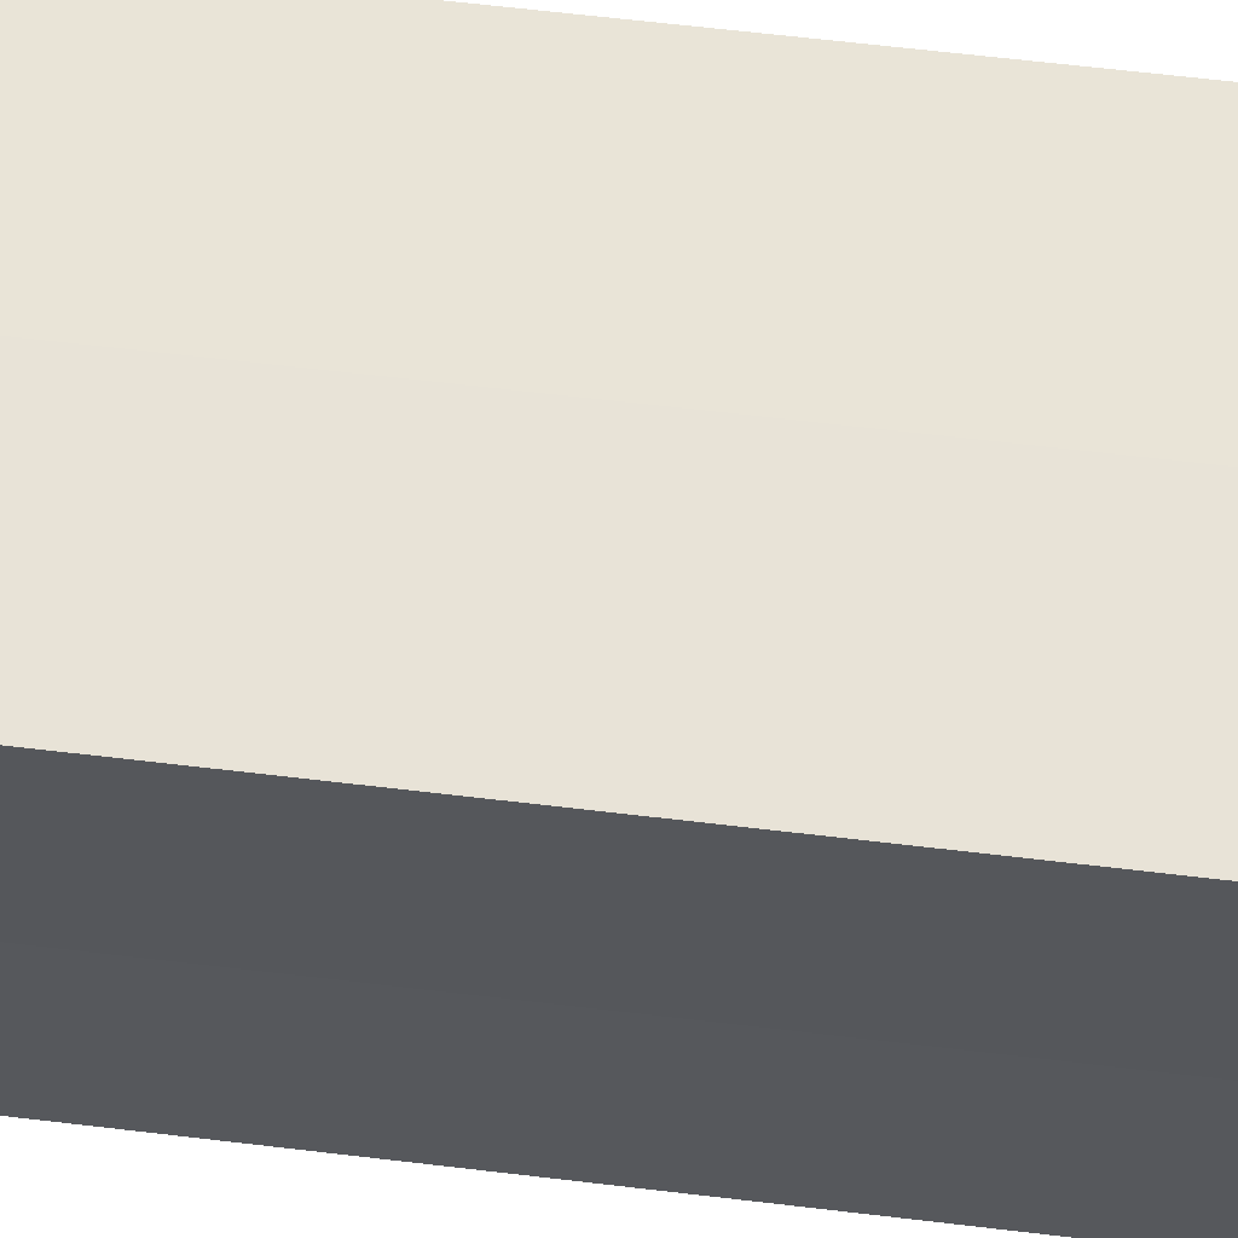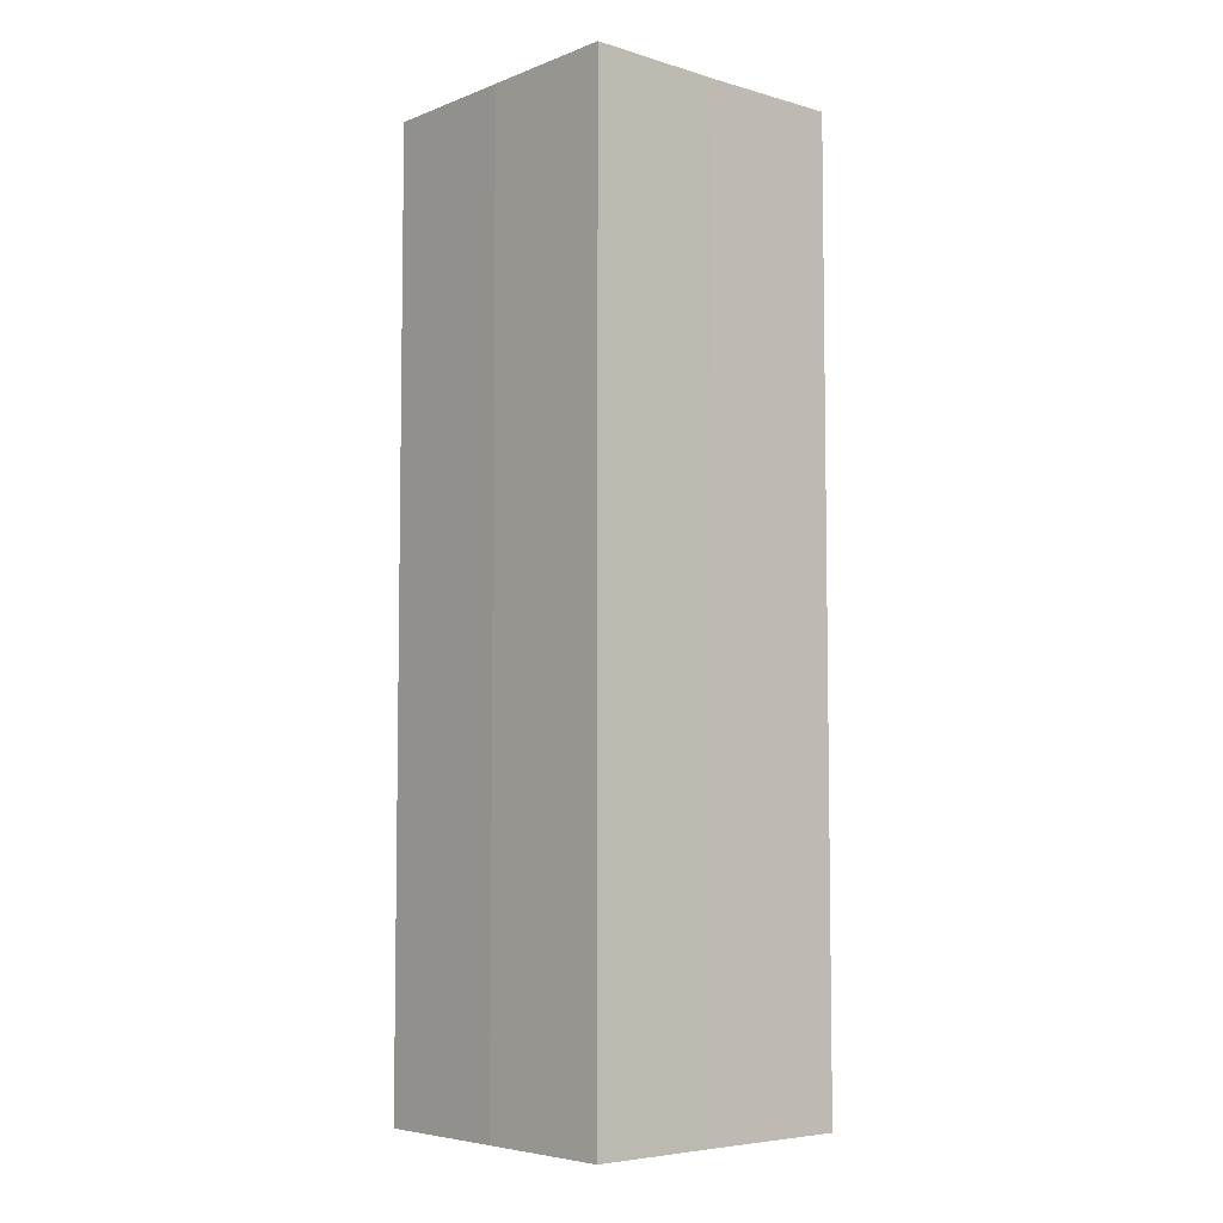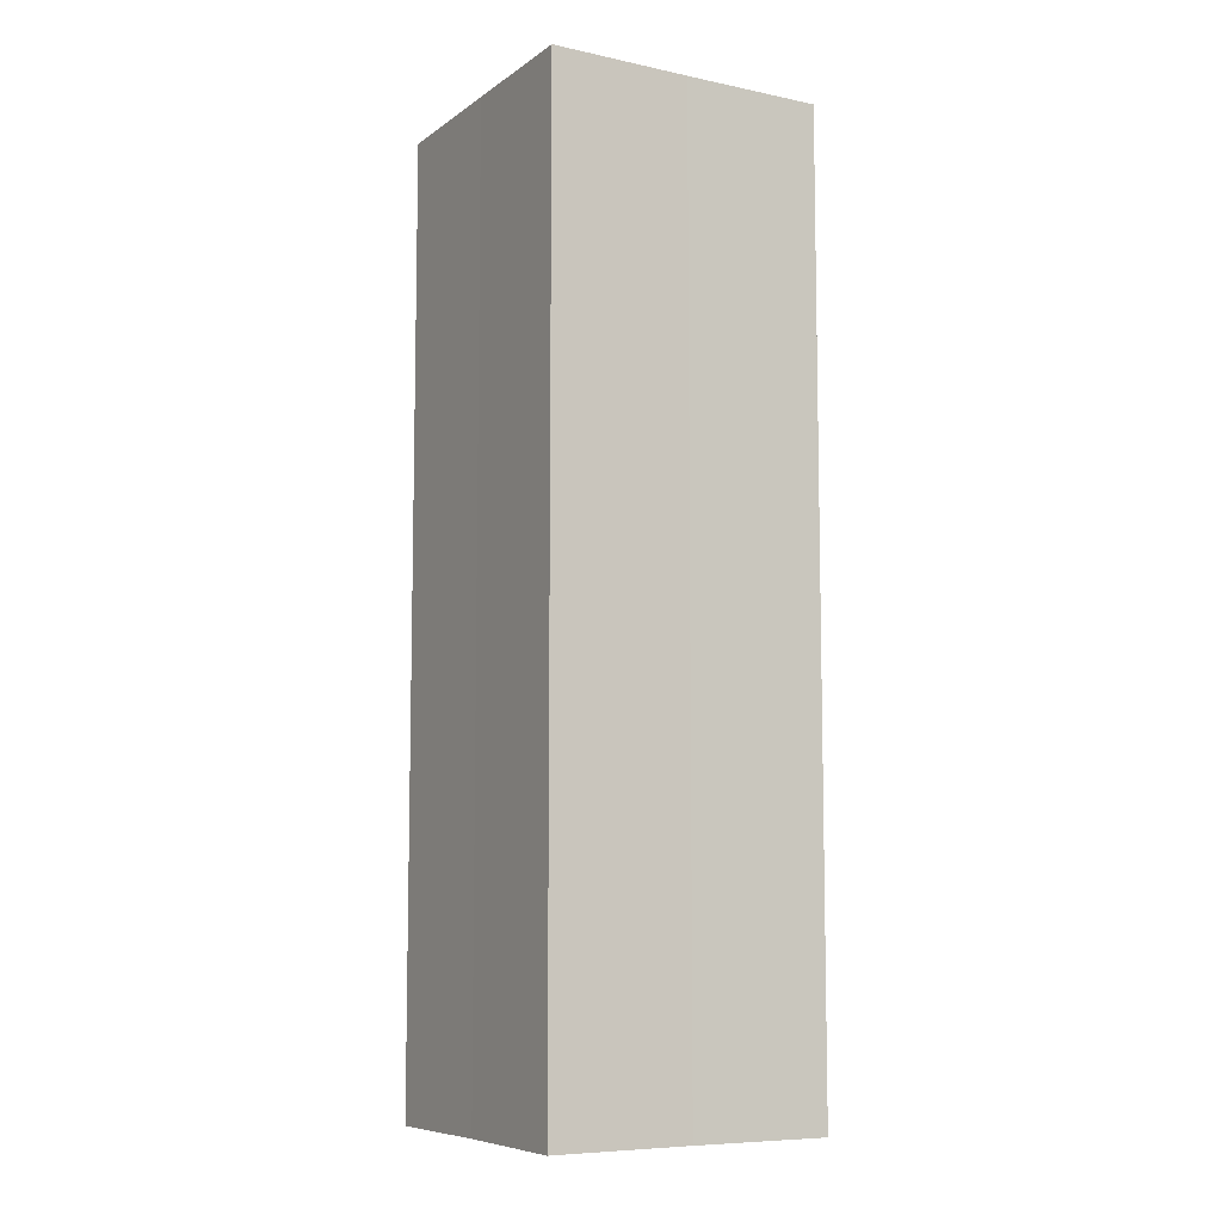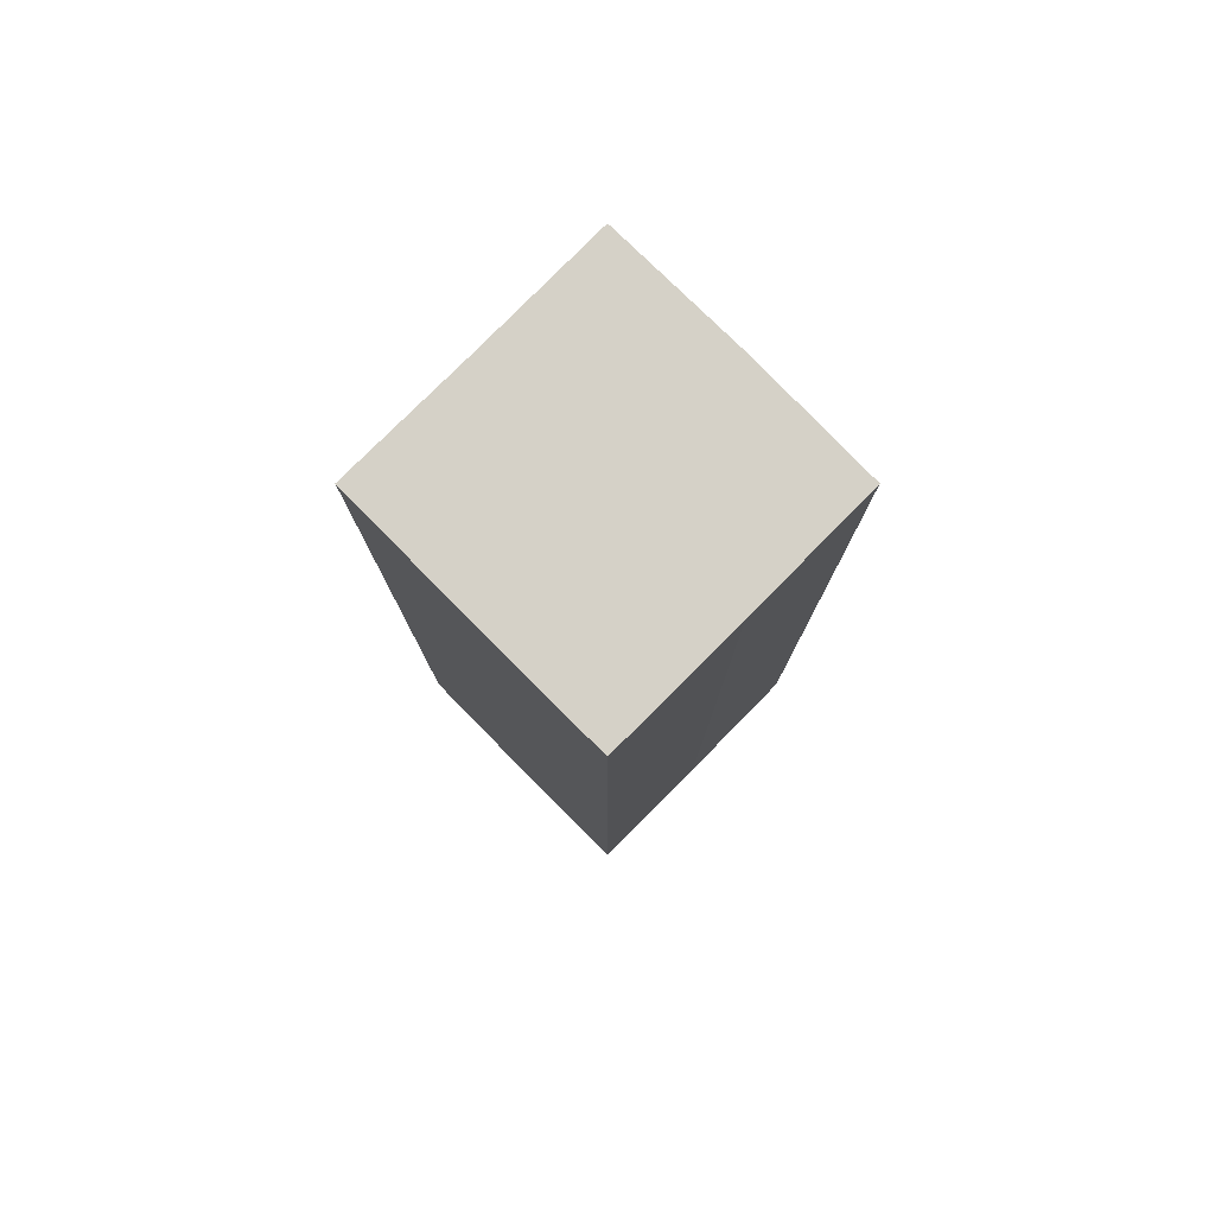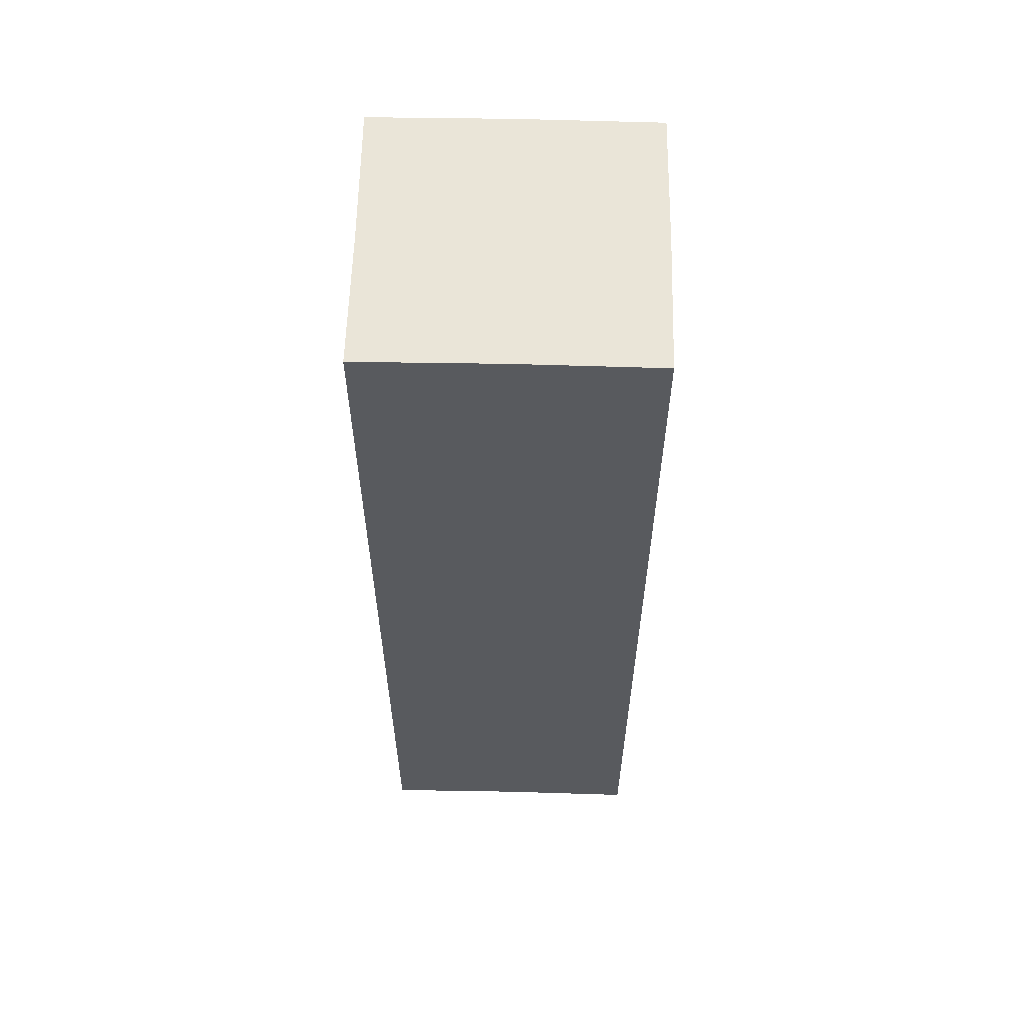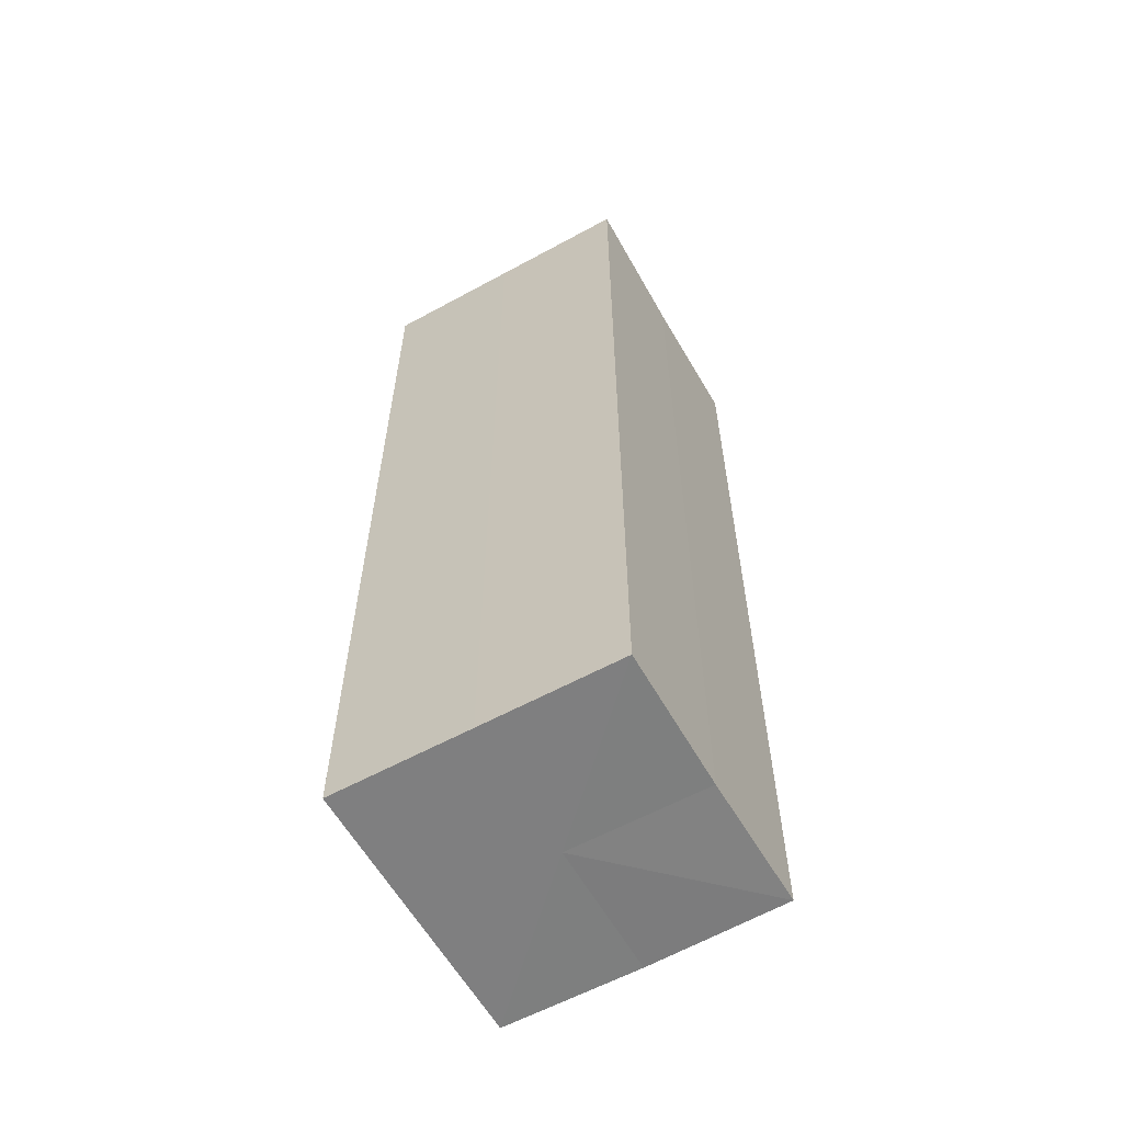
<metadata>
{"format":"obj","ext":"obj","renderer":"f3d","projection":"perspective","resolution":1024,"background":"white","views":[{"elev":61.7,"azim":97.0,"up":"+Y"},{"elev":-5.8,"azim":-130.8,"up":"+Z"},{"elev":-8.1,"azim":150.3,"up":"+Z"},{"elev":79.2,"azim":45.3,"up":"+Z"},{"elev":58.9,"azim":91.1,"up":"+Z"},{"elev":-59.9,"azim":-60.5,"up":"+Z"}]}
</metadata>
<code>
o 10576
v 2229 1889 13.4
v 2229 1889 13.4
v 2229 1889 13.34
v 2229 1889 13.4
v 2229 1889 13.34
v 2229 1889 13.4
v 2229 1889 13.34
v 2229 1889 13.4
v 2229 1889 13.34
v 2229 1889 13.4
v 2229 1889 13.4
v 2229 1889 13.4
v 2229 1889 13.4
v 2229 1889 13.4
v 2229 1889 13.4
v 2229 1889 13.4
v 2229 1889 13.4
v 2229 1889 13.34
v 2229 1889 13.34
v 2229 1889 13.34
v 2229 1889 13.34
v 2229 1889 13.34
v 2229 1889 13.4
v 2229 1889 13.34
v 2229 1889 13.4
v 2229 1889 13.4
v 2229 1889 13.4
v 2229 1889 13.4
v 2229 1889 13.34
v 2229 1889 13.4
v 2229 1889 13.4
v 2229 1889 13.4
v 2229 1889 13.34
v 2229 1889 13.4
v 2229 1889 13.4
v 2229 1889 13.34
v 2229 1889 13.4
v 2229 1889 13.34
v 2229 1889 13.4
v 2229 1889 13.34
v 2229 1889 13.34
v 2229 1889 13.34
v 2229 1889 13.34
v 2229 1889 13.34
v 2229 1889 13.34
v 2229 1889 13.34
v 2229 1889 13.34
v 2229 1889 13.34
v 2229 1889 13.34
v 2229 1889 13.34
f 1 2 3
f 4 1 5
f 5 6 7
f 7 8 9
f 10 8 11
f 10 12 8
f 10 11 13
f 10 14 12
f 10 13 15
f 10 16 14
f 10 15 17
f 10 17 16
f 18 14 19
f 20 13 21
f 22 23 18
f 24 25 20
f 26 27 22
f 27 28 29
f 30 31 24
f 31 32 33
f 34 35 36
f 35 37 38
f 36 39 40
f 40 17 41
f 42 43 44
f 42 45 43
f 42 44 46
f 42 47 45
f 42 46 48
f 42 49 47
f 42 48 50
f 42 50 49

</code>
